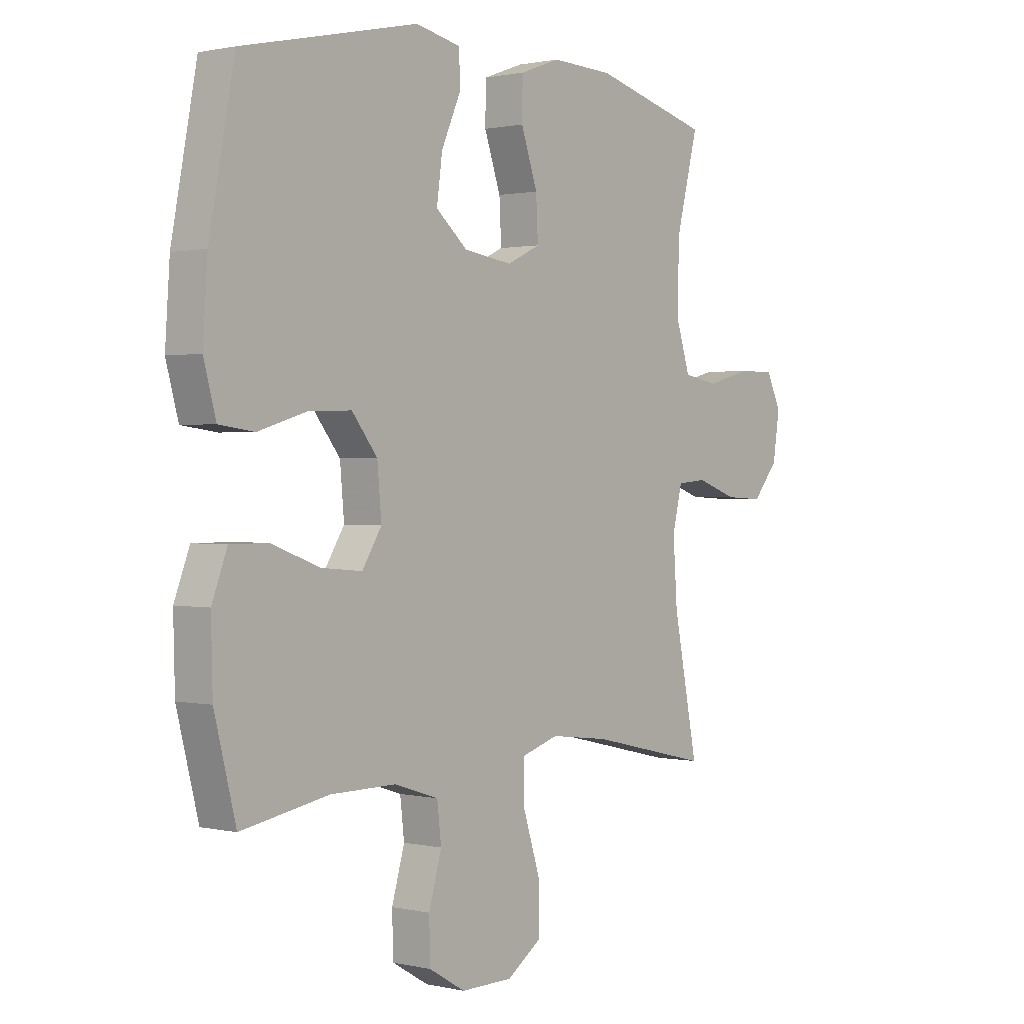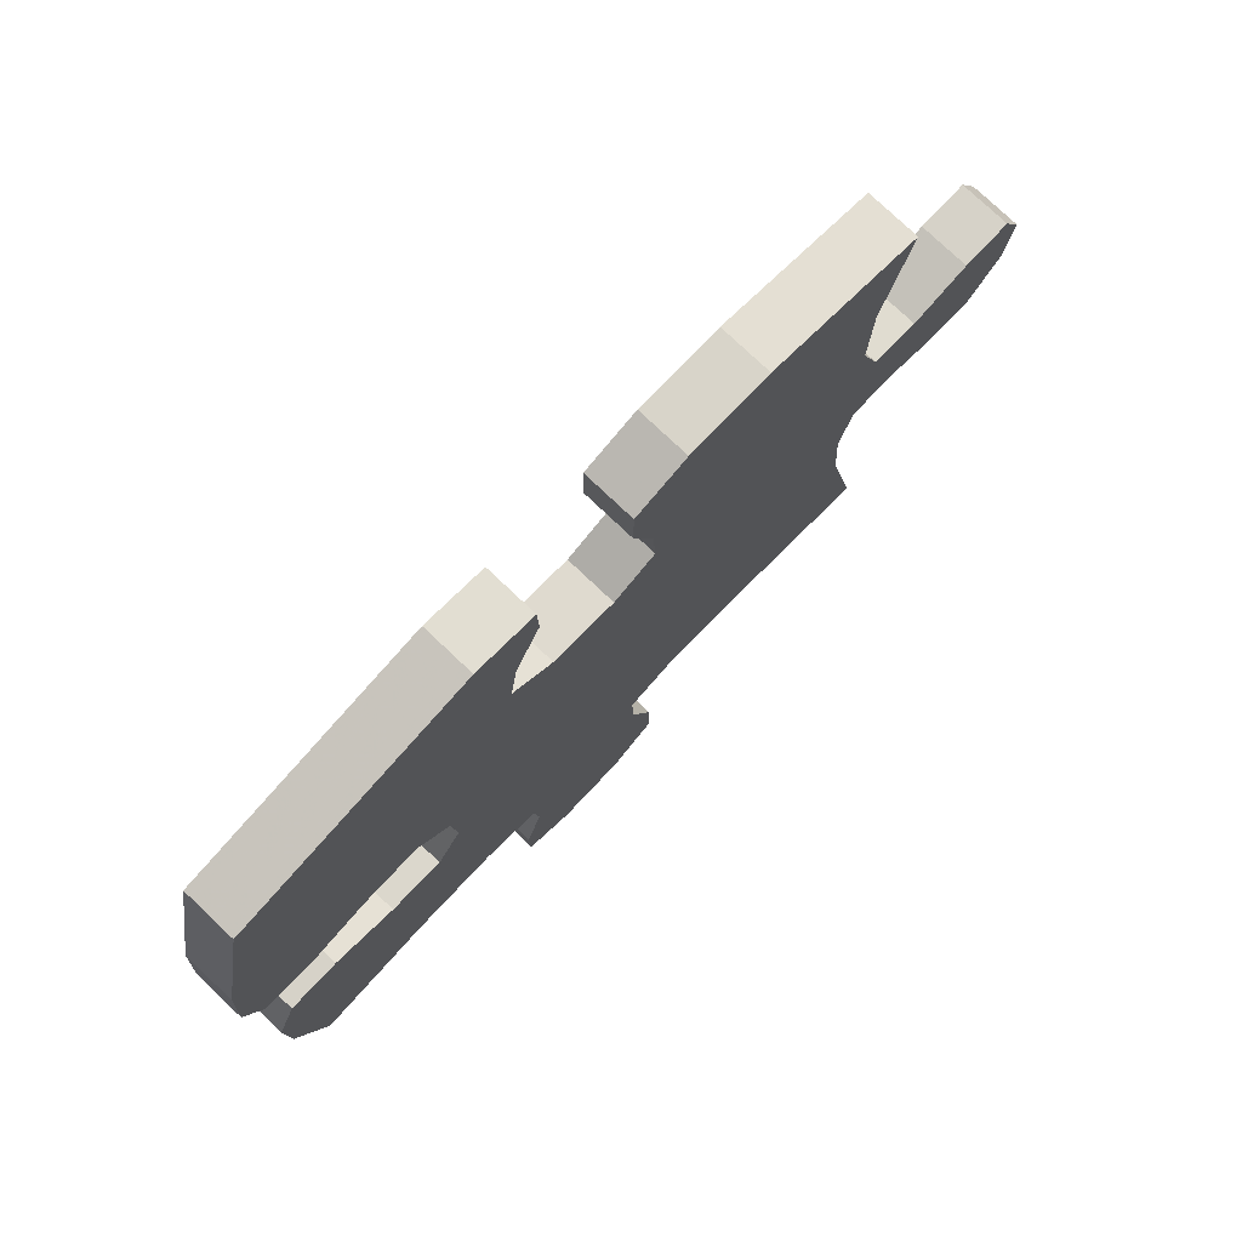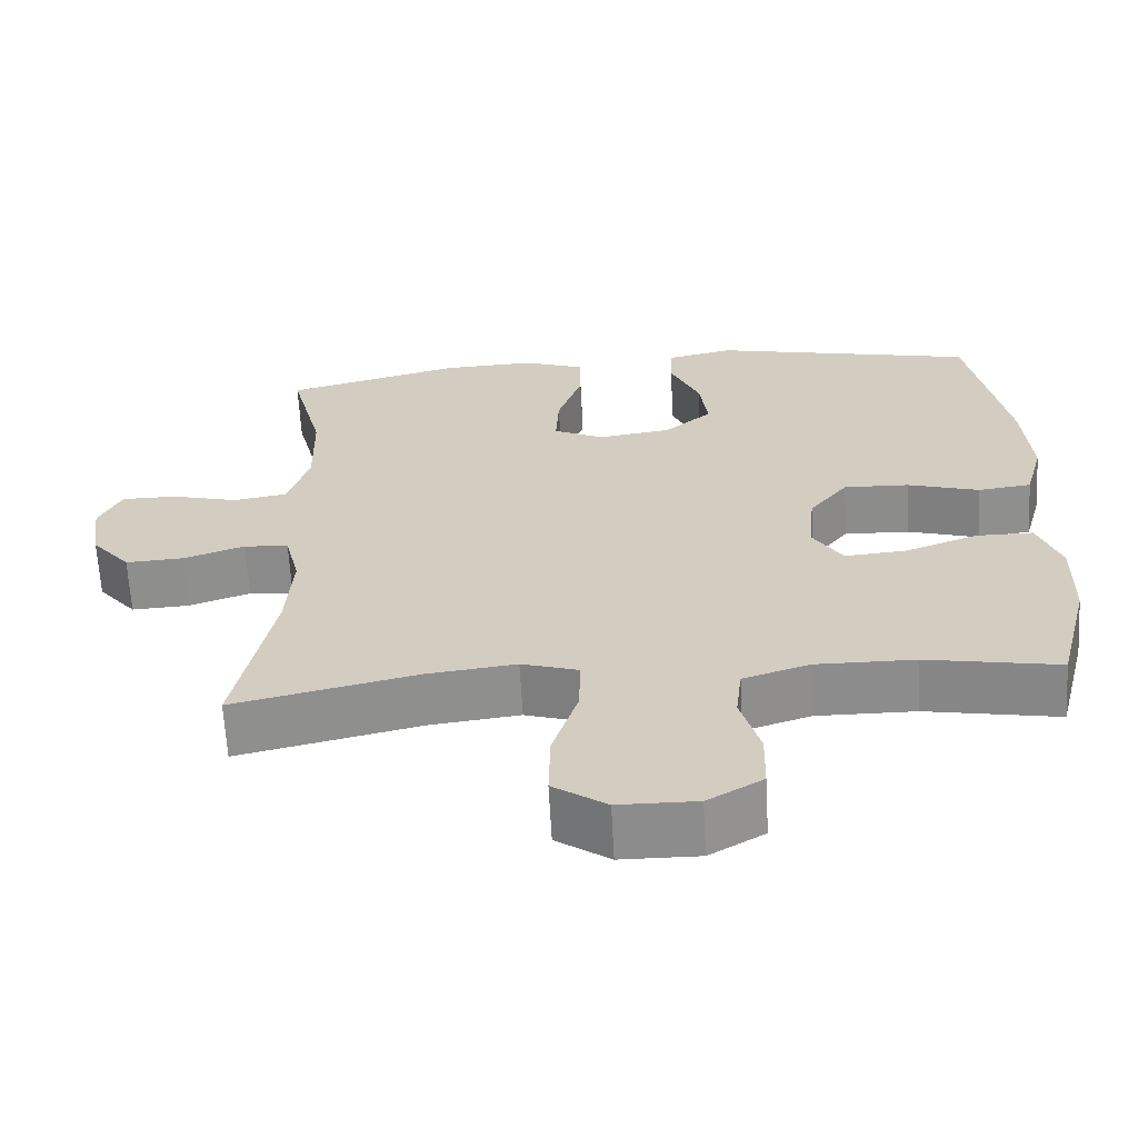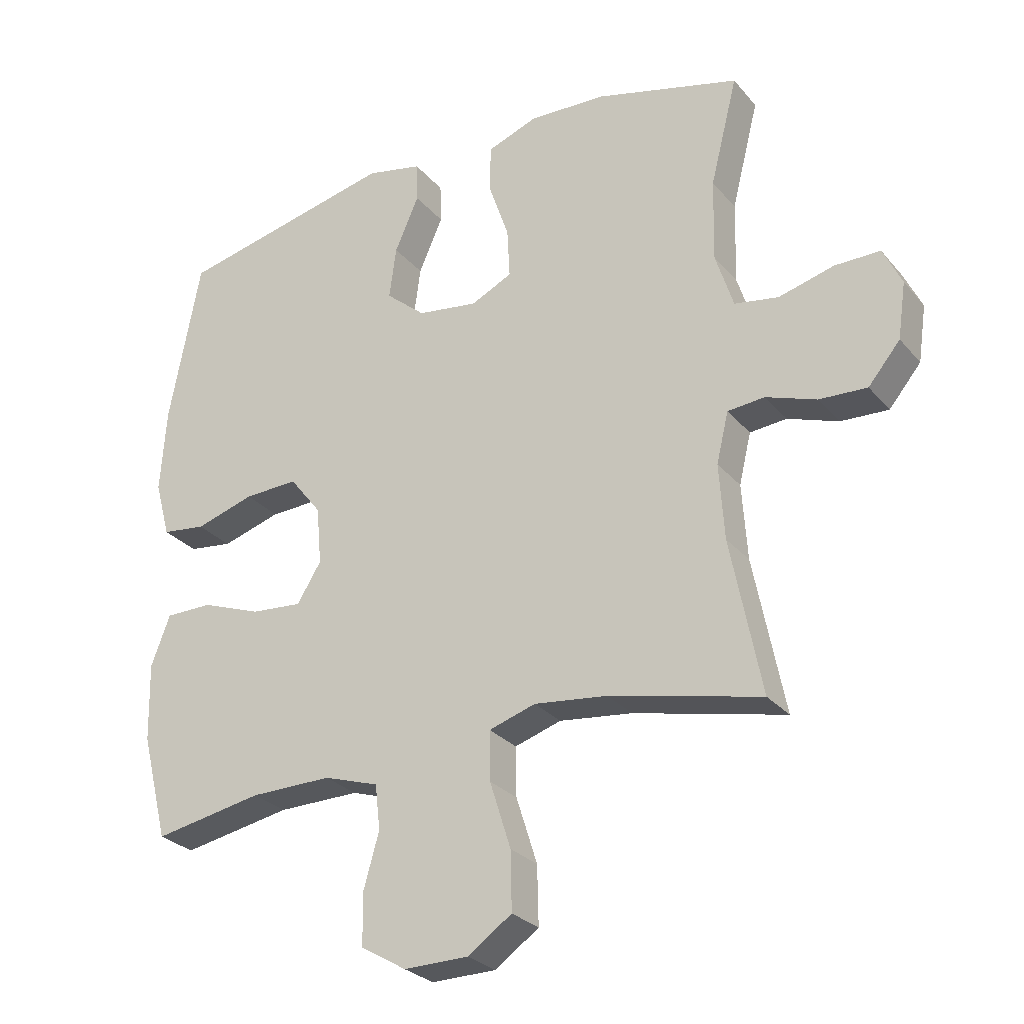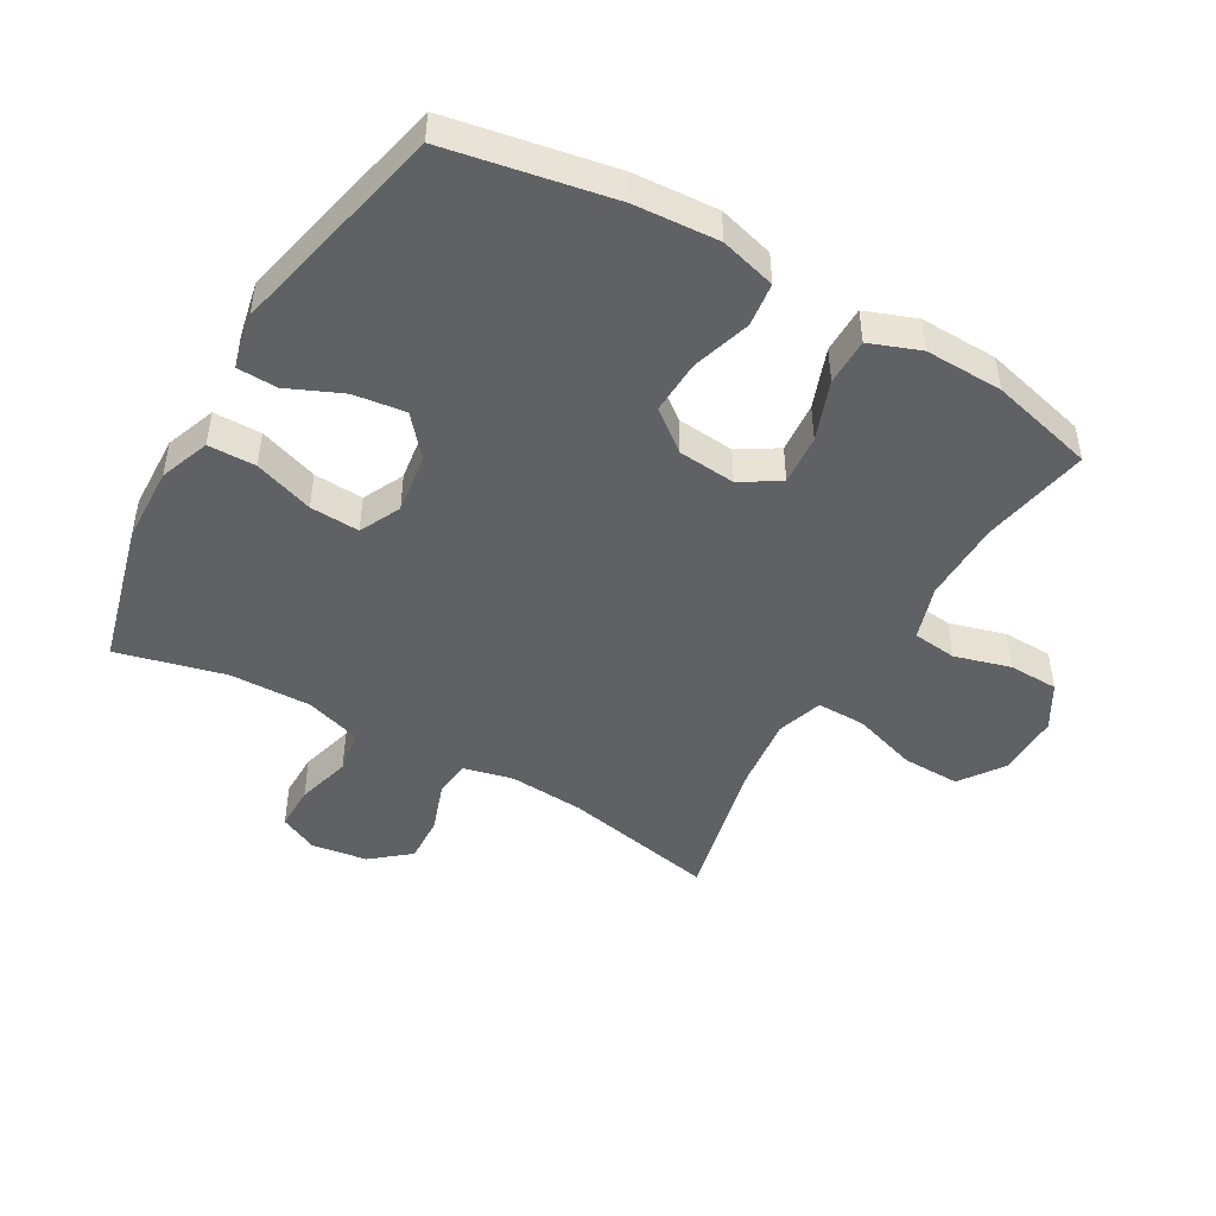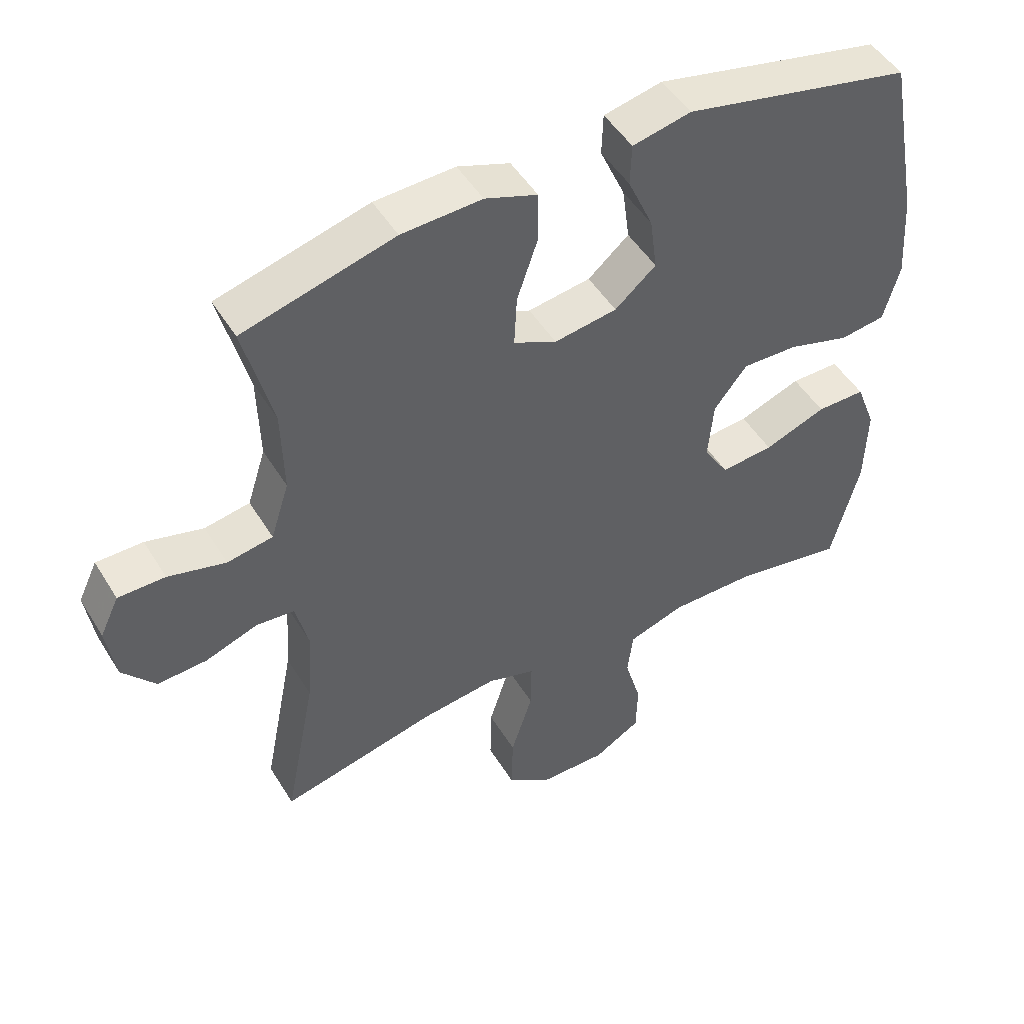
<metadata>
{"format":"obj","ext":"obj","renderer":"f3d","projection":"perspective","resolution":1024,"background":"white","views":[{"elev":1.0,"azim":129.8,"up":"+Z"},{"elev":77.5,"azim":133.4,"up":"+Z"},{"elev":-64.4,"azim":3.1,"up":"+Z"},{"elev":-27.8,"azim":-148.6,"up":"+Z"},{"elev":-46.7,"azim":59.9,"up":"+Y"},{"elev":49.0,"azim":-30.3,"up":"+Z"}]}
</metadata>
<code>
v 0.5 0.07 -0.5
v 0.329 0.07 -0.469
v 0.201 0.07 -0.468
v 0.115 0.07 -0.496
v 0.107 0.07 -0.566
v 0.132 0.07 -0.654
v 0.13 0.07 -0.733
v 0.059 0.07 -0.775
v -0.042 0.07 -0.774
v -0.111 0.07 -0.726
v -0.109 0.07 -0.635
v -0.076 0.07 -0.531
v -0.075 0.07 -0.454
v -0.148 0.07 -0.431
v -0.263 0.07 -0.445
v -0.5 0.07 -0.5
v -0.452 0.07 -0.257
v -0.444 0.07 -0.138
v -0.463 0.07 -0.059
v -0.521 0.07 -0.054
v -0.6 0.07 -0.082
v -0.675 0.07 -0.086
v -0.725 0.07 -0.026
v -0.738 0.07 0.062
v -0.709 0.07 0.123
v -0.638 0.07 0.123
v -0.551 0.07 0.1
v -0.482 0.07 0.112
v -0.454 0.07 0.2
v -0.457 0.07 0.33
v -0.5 0.07 0.5
v -0.272 0.07 0.561
v -0.151 0.07 0.566
v -0.072 0.07 0.537
v -0.071 0.07 0.462
v -0.103 0.07 0.368
v -0.107 0.07 0.29
v -0.042 0.07 0.259
v 0.053 0.07 0.273
v 0.115 0.07 0.326
v 0.104 0.07 0.408
v 0.066 0.07 0.494
v 0.068 0.07 0.557
v 0.156 0.07 0.576
v 0.5 0.07 0.5
v 0.549 0.07 0.24
v 0.558 0.07 0.108
v 0.534 0.07 0.02
v 0.465 0.07 0.011
v 0.372 0.07 0.039
v 0.287 0.07 0.042
v 0.237 0.07 -0.022
v 0.229 0.07 -0.113
v 0.267 0.07 -0.174
v 0.347 0.07 -0.167
v 0.441 0.07 -0.132
v 0.515 0.07 -0.132
v 0.545 0.07 -0.211
v 0.542 0.07 -0.334
v 0.5 0 -0.5
v 0.329 0 -0.469
v 0.201 0 -0.468
v 0.115 0 -0.496
v 0.107 0 -0.566
v 0.132 0 -0.654
v 0.13 0 -0.733
v 0.059 0 -0.775
v -0.042 0 -0.774
v -0.111 0 -0.726
v -0.109 0 -0.635
v -0.076 0 -0.531
v -0.075 0 -0.454
v -0.148 0 -0.431
v -0.263 0 -0.445
v -0.5 0 -0.5
v -0.452 0 -0.257
v -0.444 0 -0.138
v -0.463 0 -0.059
v -0.521 0 -0.054
v -0.6 0 -0.082
v -0.675 0 -0.086
v -0.725 0 -0.026
v -0.738 0 0.062
v -0.709 0 0.123
v -0.638 0 0.123
v -0.551 0 0.1
v -0.482 0 0.112
v -0.454 0 0.2
v -0.457 0 0.33
v -0.5 0 0.5
v -0.272 0 0.561
v -0.151 0 0.566
v -0.072 0 0.537
v -0.071 0 0.462
v -0.103 0 0.368
v -0.107 0 0.29
v -0.042 0 0.259
v 0.053 0 0.273
v 0.115 0 0.326
v 0.104 0 0.408
v 0.066 0 0.494
v 0.068 0 0.557
v 0.156 0 0.576
v 0.5 0 0.5
v 0.549 0 0.24
v 0.558 0 0.108
v 0.534 0 0.02
v 0.465 0 0.011
v 0.372 0 0.039
v 0.287 0 0.042
v 0.237 0 -0.022
v 0.229 0 -0.113
v 0.267 0 -0.174
v 0.347 0 -0.167
v 0.441 0 -0.132
v 0.515 0 -0.132
v 0.545 0 -0.211
v 0.542 0 -0.334
f 59 1 2
f 58 59 2
f 57 58 2
f 56 57 2
f 55 56 2
f 54 55 2 3
f 53 54 3 4
f 52 53 4
f 48 49 50
f 47 48 50
f 46 47 50
f 45 46 50
f 44 45 50
f 43 44 50
f 42 43 50
f 41 42 50
f 40 41 50 51
f 39 40 51 52
f 34 35 36
f 33 34 36
f 32 33 36
f 31 32 36
f 30 31 36
f 29 30 36 37
f 28 29 37 38
f 25 26 27
f 24 25 27
f 23 24 27
f 22 23 27
f 21 22 27
f 20 21 27
f 19 20 27 28
f 39 52 4
f 38 39 4
f 28 38 4
f 19 28 4
f 18 19 4
f 10 11 12
f 9 10 12
f 8 9 12
f 7 8 12
f 6 7 12
f 5 6 12
f 5 12 13
f 4 5 13
f 4 13 14
f 18 4 14
f 17 18 14
f 17 14 15
f 15 16 17
f 61 60 118
f 61 118 117
f 61 117 116
f 61 116 115
f 61 115 114
f 62 61 114 113
f 63 62 113 112
f 63 112 111
f 109 108 107
f 109 107 106
f 109 106 105
f 109 105 104
f 109 104 103
f 109 103 102
f 109 102 101
f 109 101 100
f 110 109 100 99
f 111 110 99 98
f 95 94 93
f 95 93 92
f 95 92 91
f 95 91 90
f 95 90 89
f 96 95 89 88
f 97 96 88 87
f 86 85 84
f 86 84 83
f 86 83 82
f 86 82 81
f 86 81 80
f 86 80 79
f 87 86 79 78
f 63 111 98
f 63 98 97
f 63 97 87
f 63 87 78
f 63 78 77
f 71 70 69
f 71 69 68
f 71 68 67
f 71 67 66
f 71 66 65
f 71 65 64
f 72 71 64
f 72 64 63
f 73 72 63
f 73 63 77
f 73 77 76
f 74 73 76
f 76 75 74
f 1 60 61 2
f 2 61 62 3
f 3 62 63 4
f 4 63 64 5
f 5 64 65 6
f 6 65 66 7
f 7 66 67 8
f 8 67 68 9
f 9 68 69 10
f 10 69 70 11
f 11 70 71 12
f 12 71 72 13
f 13 72 73 14
f 14 73 74 15
f 15 74 75 16
f 16 75 76 17
f 17 76 77 18
f 18 77 78 19
f 19 78 79 20
f 20 79 80 21
f 21 80 81 22
f 22 81 82 23
f 23 82 83 24
f 24 83 84 25
f 25 84 85 26
f 26 85 86 27
f 27 86 87 28
f 28 87 88 29
f 29 88 89 30
f 30 89 90 31
f 31 90 91 32
f 32 91 92 33
f 33 92 93 34
f 34 93 94 35
f 35 94 95 36
f 36 95 96 37
f 37 96 97 38
f 38 97 98 39
f 39 98 99 40
f 40 99 100 41
f 41 100 101 42
f 42 101 102 43
f 43 102 103 44
f 44 103 104 45
f 45 104 105 46
f 46 105 106 47
f 47 106 107 48
f 48 107 108 49
f 49 108 109 50
f 50 109 110 51
f 51 110 111 52
f 52 111 112 53
f 53 112 113 54
f 54 113 114 55
f 55 114 115 56
f 56 115 116 57
f 57 116 117 58
f 58 117 118 59
f 59 118 60 1

</code>
